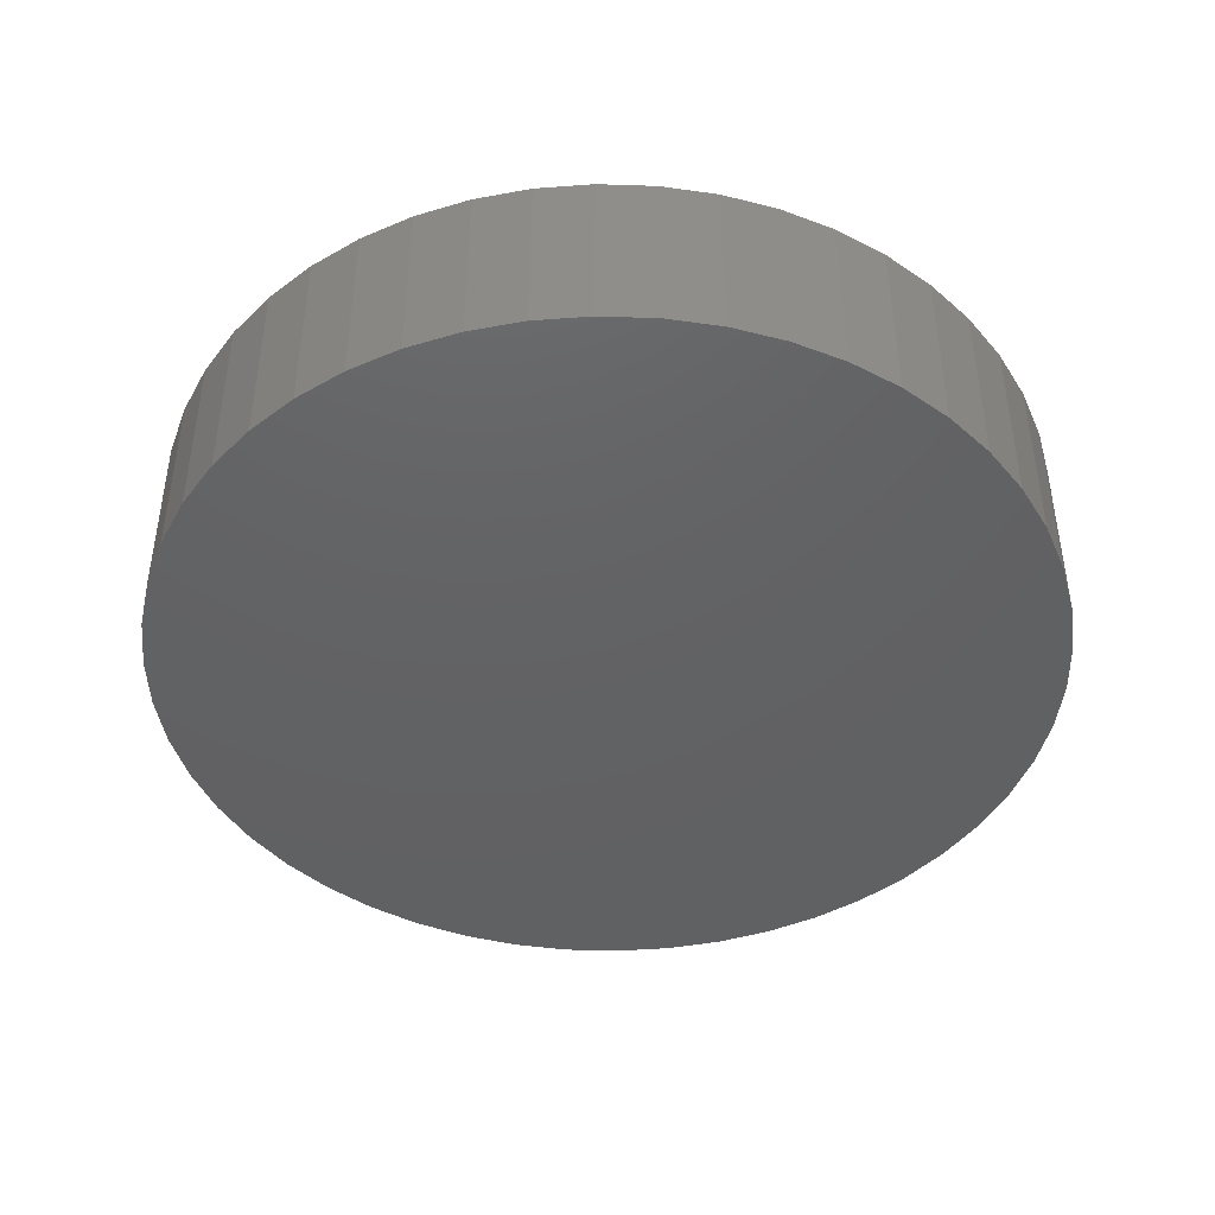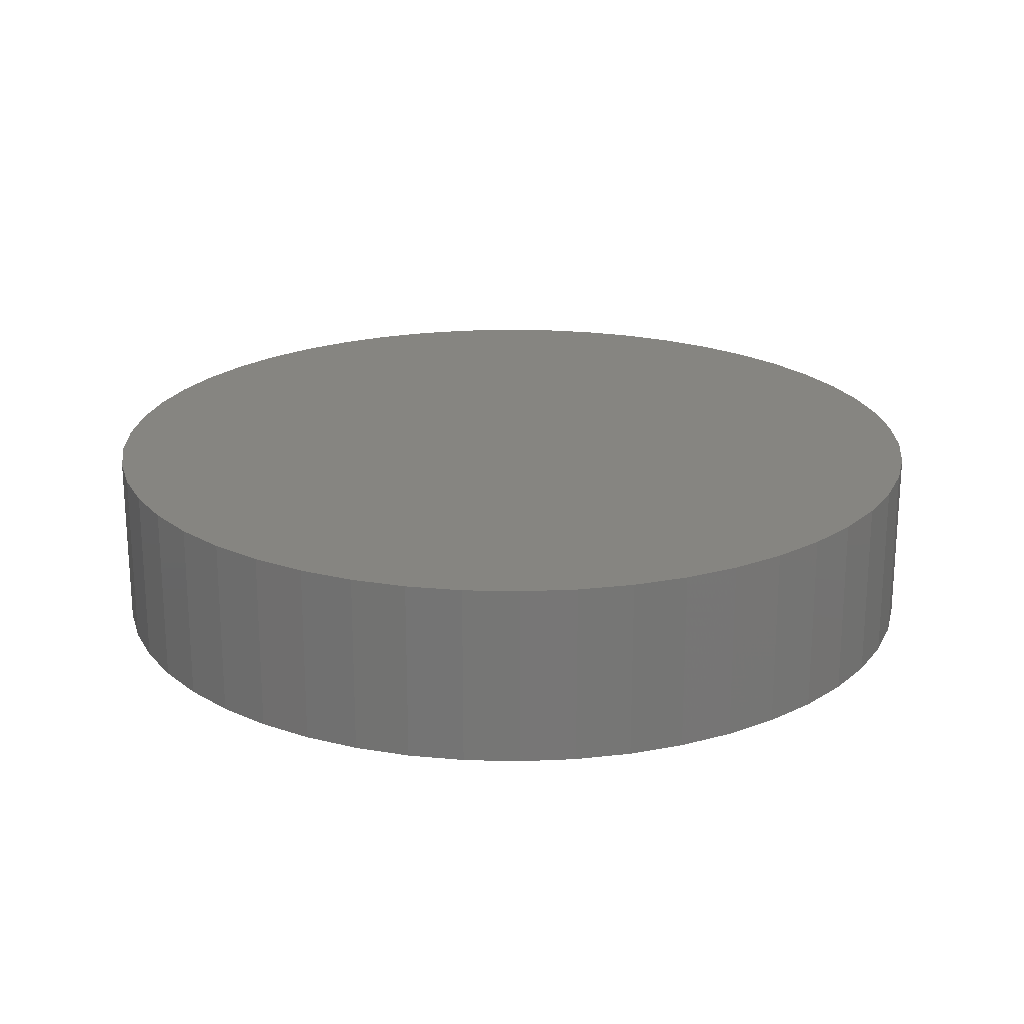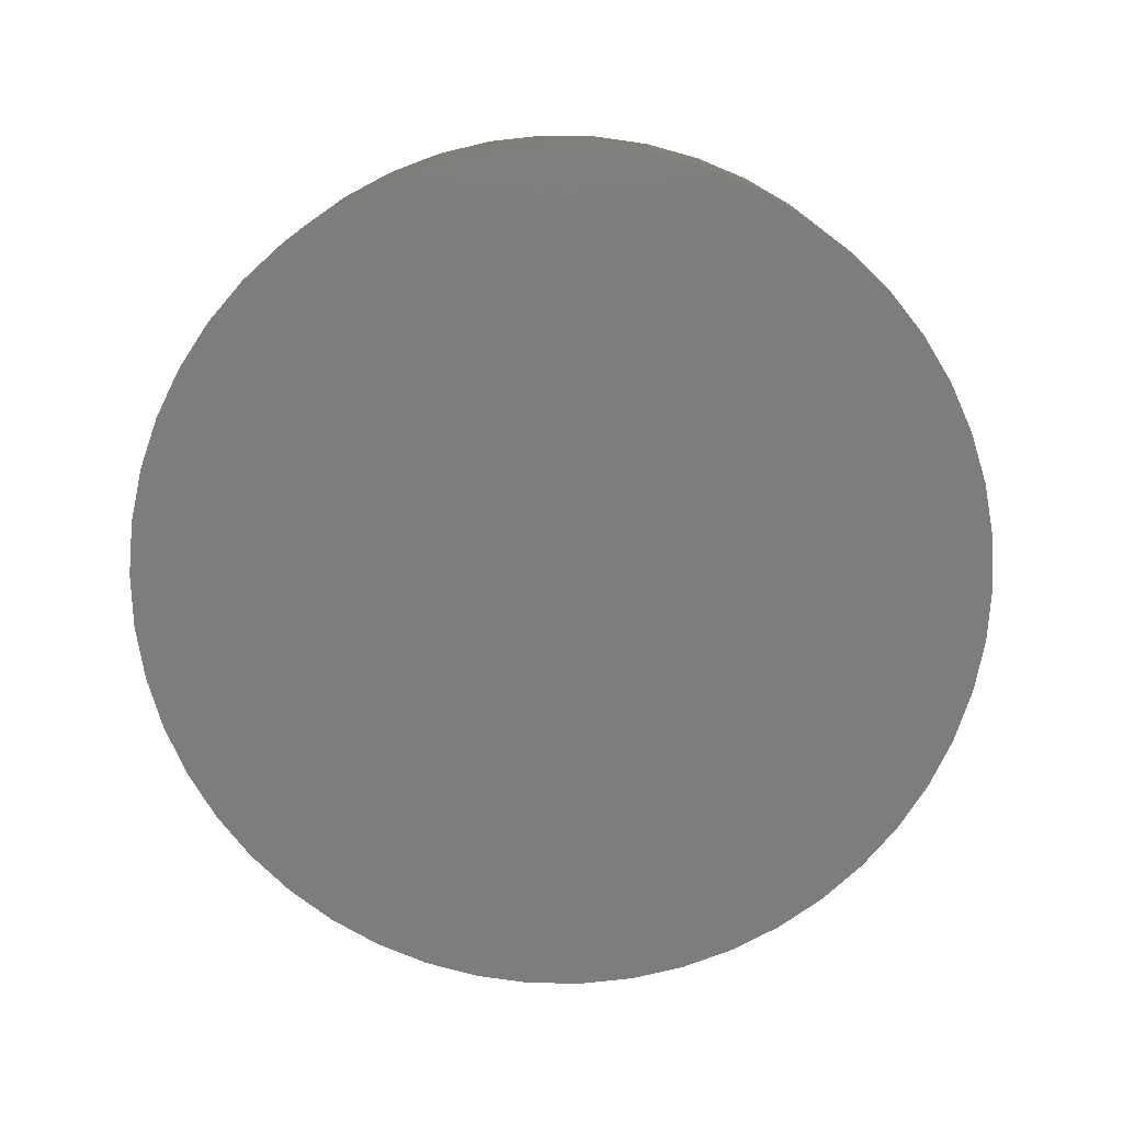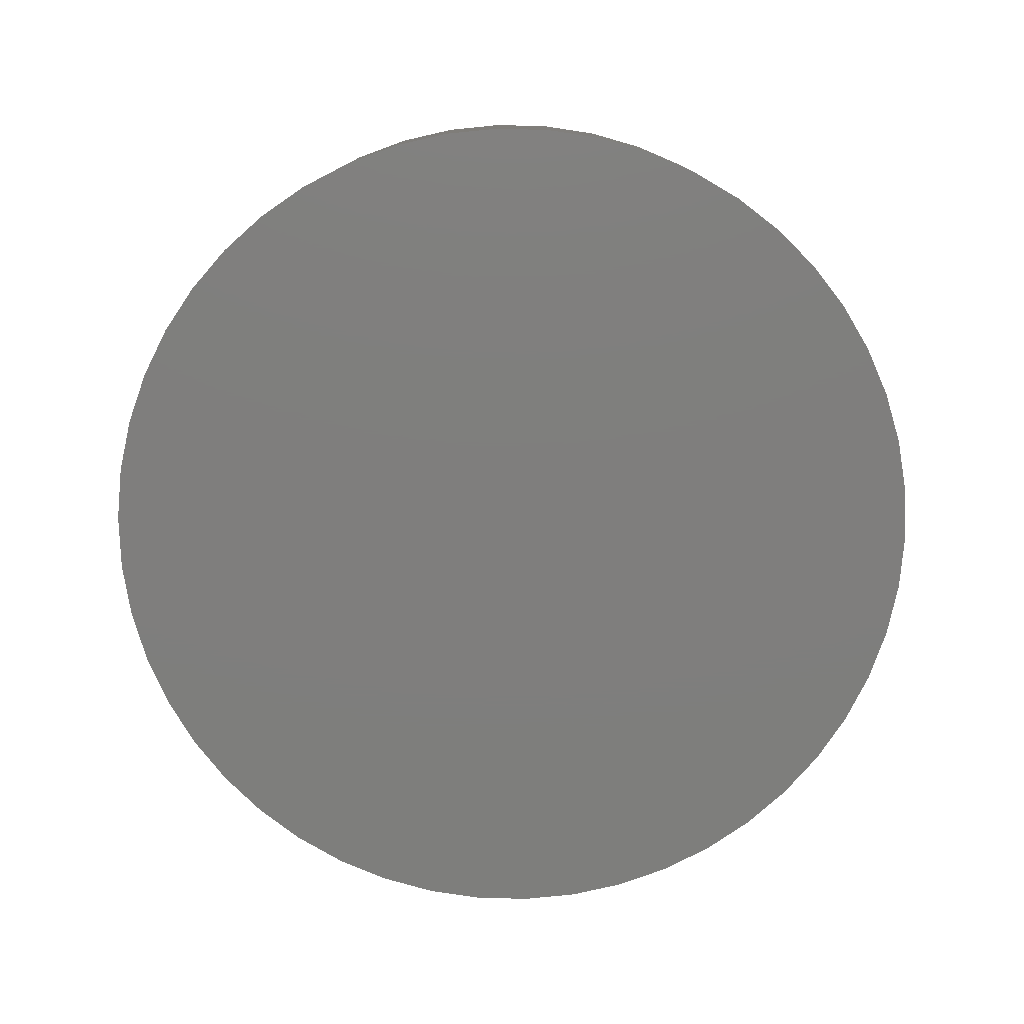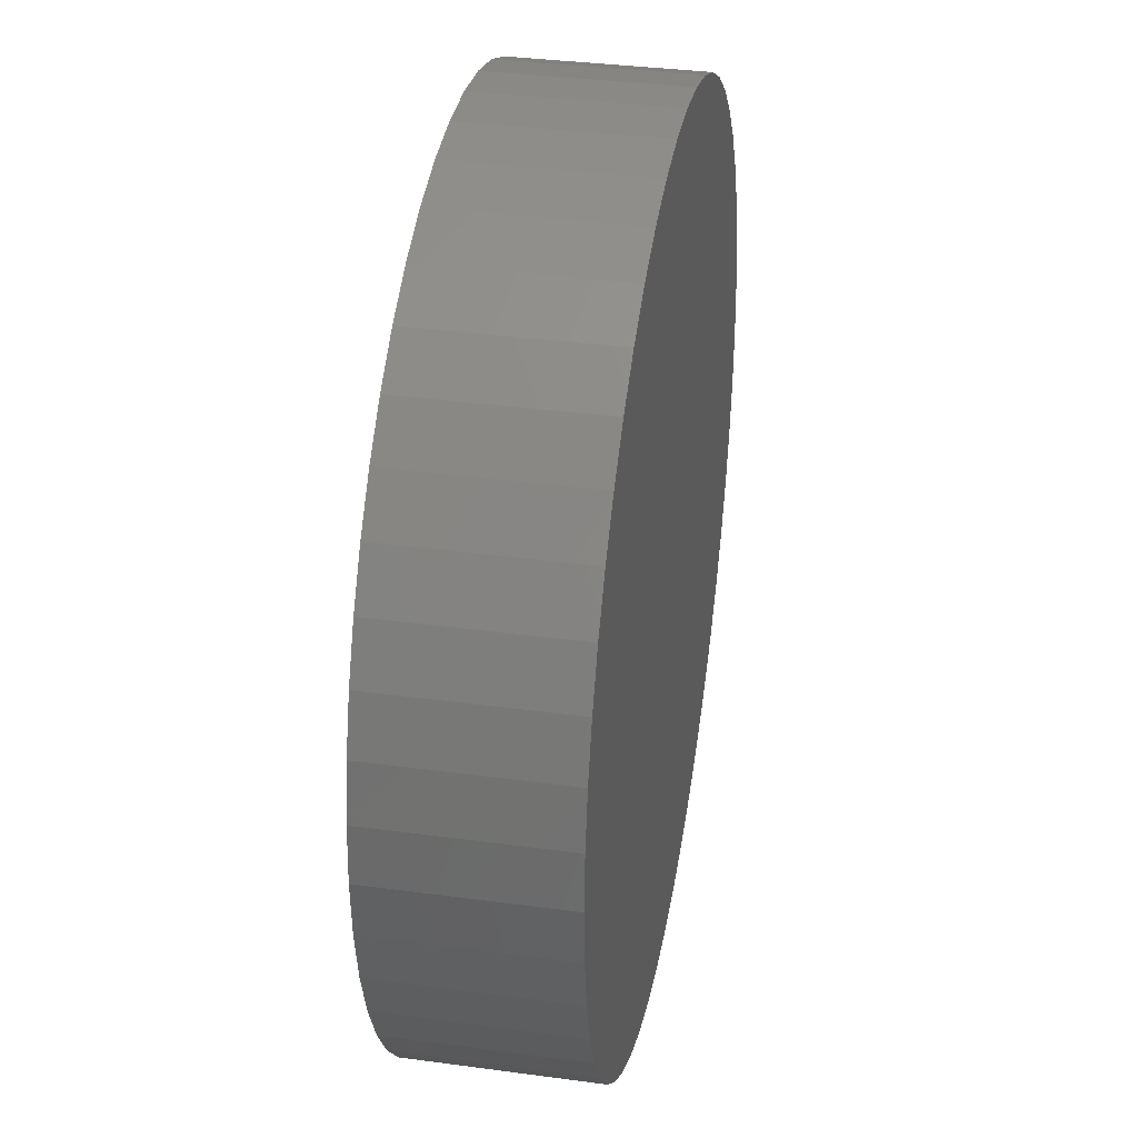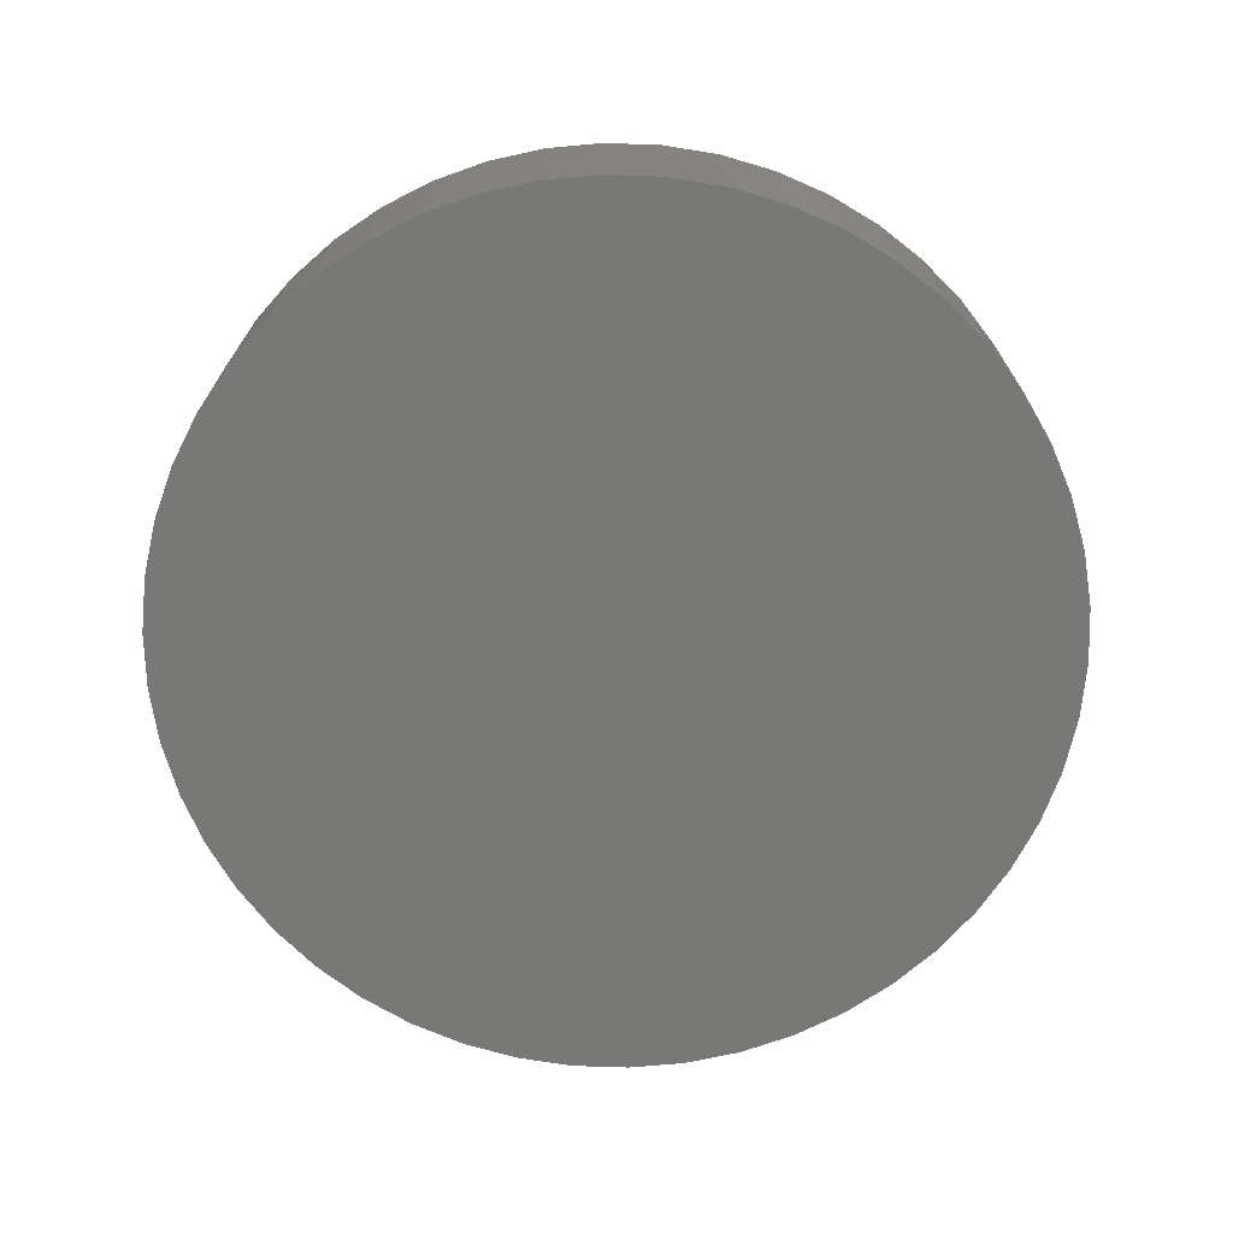
<metadata>
{"format":"stl","ext":"stl","renderer":"f3d","projection":"perspective","resolution":1024,"background":"white","views":[{"elev":-44.0,"azim":-74.2,"up":"+Z"},{"elev":21.3,"azim":-69.4,"up":"+Z"},{"elev":-76.9,"azim":56.6,"up":"+Z"},{"elev":-78.3,"azim":-44.7,"up":"+Z"},{"elev":35.0,"azim":-79.8,"up":"+Y"},{"elev":-70.8,"azim":-102.8,"up":"+Z"}]}
</metadata>
<code>
# stl→obj: 100 verts, 196 faces
v 4.85 0 1
v 4.812 0.6079 -1
v 4.812 0.6079 1
v 4.85 0 -1
v -4.85 0 -1
v -4.812 0.6079 1
v -4.812 0.6079 -1
v -4.85 0 1
v 0.3045 4.84 -1
v -0.3045 4.84 1
v 0.3045 4.84 1
v -0.3045 4.84 -1
v 4.812 -0.6079 1
v 4.698 1.206 1
v 4.698 -1.206 1
v 4.509 1.785 1
v 4.509 -1.785 1
v 4.25 2.337 1
v 4.25 -2.337 1
v 3.924 2.851 1
v 3.924 -2.851 1
v 3.535 3.32 1
v 3.535 -3.32 1
v 3.092 3.737 1
v 3.092 -3.737 1
v 2.599 4.095 1
v 2.599 -4.095 1
v 2.065 4.388 1
v 2.065 -4.388 1
v 1.499 4.613 1
v 1.499 -4.613 1
v 0.9088 4.764 1
v 0.9088 -4.764 1
v 0.3045 -4.84 1
v -0.3045 -4.84 1
v -0.9088 4.764 1
v -0.9088 -4.764 1
v -1.499 4.613 1
v -1.499 -4.613 1
v -2.065 4.388 1
v -2.065 -4.388 1
v -2.599 4.095 1
v -2.599 -4.095 1
v -3.092 3.737 1
v -3.092 -3.737 1
v -3.535 3.32 1
v -3.535 -3.32 1
v -3.924 2.851 1
v -3.924 -2.851 1
v -4.25 2.337 1
v -4.25 -2.337 1
v -4.509 1.785 1
v -4.509 -1.785 1
v -4.698 1.206 1
v -4.698 -1.206 1
v -4.812 -0.6079 1
v 3.535 3.32 -1
v 3.092 3.737 -1
v 4.812 -0.6079 -1
v 4.698 -1.206 -1
v 4.698 1.206 -1
v 4.509 -1.785 -1
v 4.509 1.785 -1
v 4.25 -2.337 -1
v 4.25 2.337 -1
v 3.924 -2.851 -1
v 3.924 2.851 -1
v 3.535 -3.32 -1
v 3.092 -3.737 -1
v 2.599 -4.095 -1
v 2.599 4.095 -1
v 2.065 -4.388 -1
v 2.065 4.388 -1
v 1.499 -4.613 -1
v 1.499 4.613 -1
v 0.9088 -4.764 -1
v 0.9088 4.764 -1
v 0.3045 -4.84 -1
v -0.3045 -4.84 -1
v -0.9088 -4.764 -1
v -0.9088 4.764 -1
v -1.499 -4.613 -1
v -1.499 4.613 -1
v -2.065 -4.388 -1
v -2.065 4.388 -1
v -2.599 -4.095 -1
v -2.599 4.095 -1
v -3.092 -3.737 -1
v -3.092 3.737 -1
v -3.535 -3.32 -1
v -3.535 3.32 -1
v -3.924 -2.851 -1
v -3.924 2.851 -1
v -4.25 -2.337 -1
v -4.25 2.337 -1
v -4.509 -1.785 -1
v -4.509 1.785 -1
v -4.698 -1.206 -1
v -4.698 1.206 -1
v -4.812 -0.6079 -1
f 1 2 3
f 2 1 4
f 5 6 7
f 6 5 8
f 9 10 11
f 10 9 12
f 3 13 1
f 14 13 3
f 14 15 13
f 16 15 14
f 16 17 15
f 18 17 16
f 18 19 17
f 20 19 18
f 20 21 19
f 22 21 20
f 22 23 21
f 24 23 22
f 24 25 23
f 26 25 24
f 26 27 25
f 28 27 26
f 28 29 27
f 30 29 28
f 30 31 29
f 32 31 30
f 32 33 31
f 11 33 32
f 11 34 33
f 10 34 11
f 10 35 34
f 36 35 10
f 36 37 35
f 38 37 36
f 38 39 37
f 40 39 38
f 40 41 39
f 42 41 40
f 42 43 41
f 44 43 42
f 44 45 43
f 46 45 44
f 46 47 45
f 48 47 46
f 48 49 47
f 50 49 48
f 50 51 49
f 52 51 50
f 52 53 51
f 54 53 52
f 54 55 53
f 6 55 54
f 6 56 55
f 56 6 8
f 57 24 22
f 24 57 58
f 59 2 4
f 60 2 59
f 60 61 2
f 62 61 60
f 62 63 61
f 64 63 62
f 64 65 63
f 66 65 64
f 66 67 65
f 68 67 66
f 68 57 67
f 69 57 68
f 69 58 57
f 70 58 69
f 70 71 58
f 72 71 70
f 72 73 71
f 74 73 72
f 74 75 73
f 76 75 74
f 76 77 75
f 78 77 76
f 78 9 77
f 79 9 78
f 79 12 9
f 80 12 79
f 80 81 12
f 82 81 80
f 82 83 81
f 84 83 82
f 84 85 83
f 86 85 84
f 86 87 85
f 88 87 86
f 88 89 87
f 90 89 88
f 90 91 89
f 92 91 90
f 92 93 91
f 94 93 92
f 94 95 93
f 96 95 94
f 96 97 95
f 98 97 96
f 98 99 97
f 100 99 98
f 100 7 99
f 7 100 5
f 89 46 44
f 46 89 91
f 83 40 38
f 40 83 85
f 21 64 19
f 64 21 66
f 16 65 18
f 65 16 63
f 73 30 28
f 30 73 75
f 71 28 26
f 28 71 73
f 97 50 95
f 50 97 52
f 12 36 10
f 36 12 81
f 15 59 13
f 59 15 60
f 74 29 31
f 29 74 72
f 14 63 16
f 63 14 61
f 3 61 14
f 61 3 2
f 18 67 20
f 67 18 65
f 75 32 30
f 32 75 77
f 58 26 24
f 26 58 71
f 93 46 91
f 46 93 48
f 99 52 97
f 52 99 54
f 85 42 40
f 42 85 87
f 13 4 1
f 4 13 59
f 72 27 29
f 27 72 70
f 90 45 47
f 45 90 88
f 94 53 96
f 53 94 51
f 92 51 94
f 51 92 49
f 100 8 5
f 8 100 56
f 79 34 35
f 34 79 78
f 20 57 22
f 57 20 67
f 77 11 32
f 11 77 9
f 95 48 93
f 48 95 50
f 7 54 99
f 54 7 6
f 87 44 42
f 44 87 89
f 81 38 36
f 38 81 83
f 69 23 25
f 23 69 68
f 84 39 41
f 39 84 82
f 86 41 43
f 41 86 84
f 90 49 92
f 49 90 47
f 96 55 98
f 55 96 53
f 76 31 33
f 31 76 74
f 78 33 34
f 33 78 76
f 17 60 15
f 60 17 62
f 19 62 17
f 62 19 64
f 70 25 27
f 25 70 69
f 23 66 21
f 66 23 68
f 80 35 37
f 35 80 79
f 98 56 100
f 56 98 55
f 82 37 39
f 37 82 80
f 88 43 45
f 43 88 86

</code>
